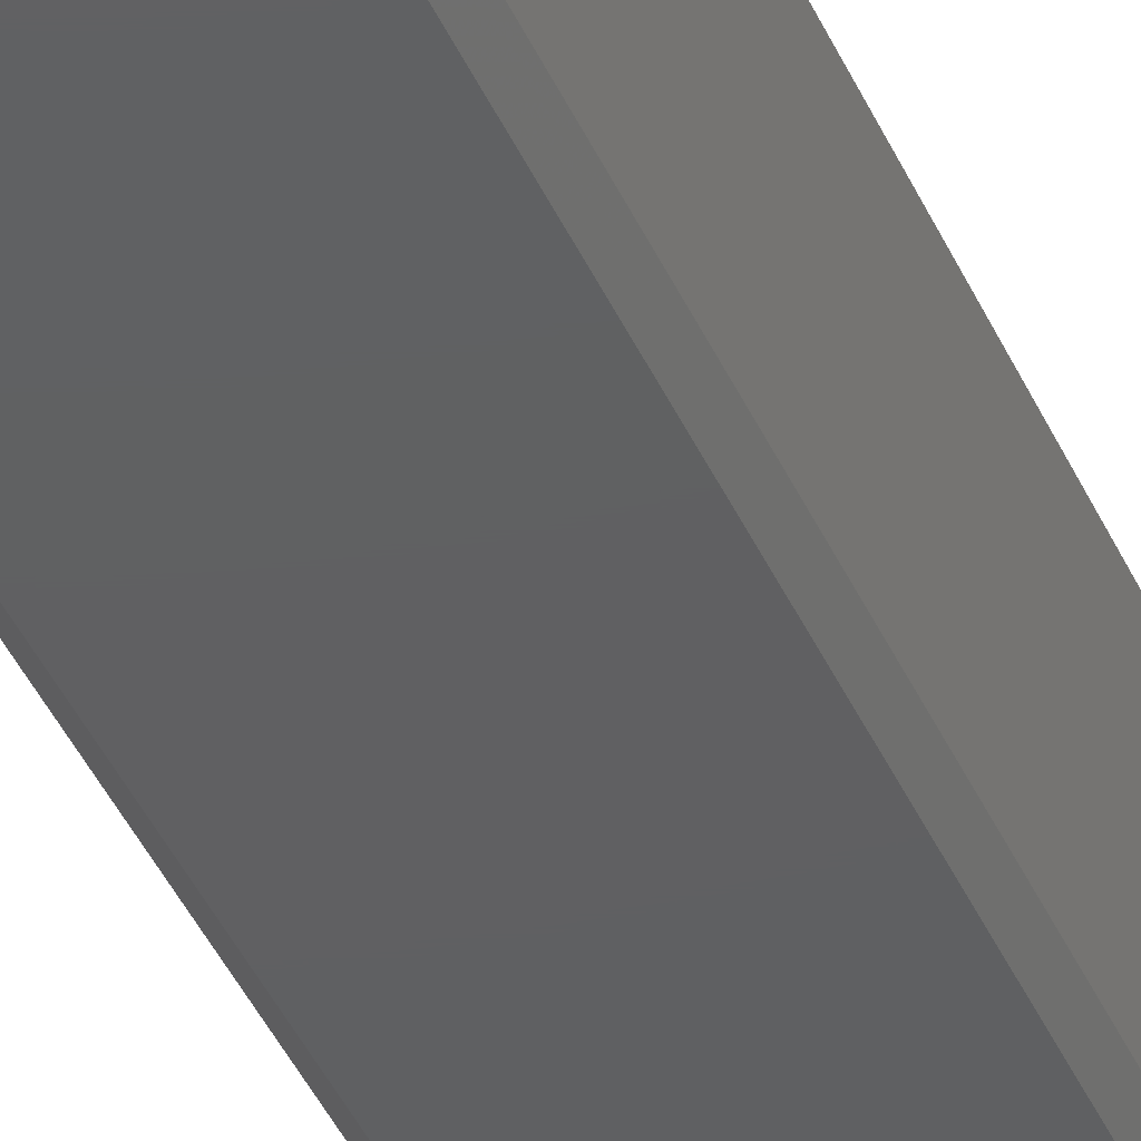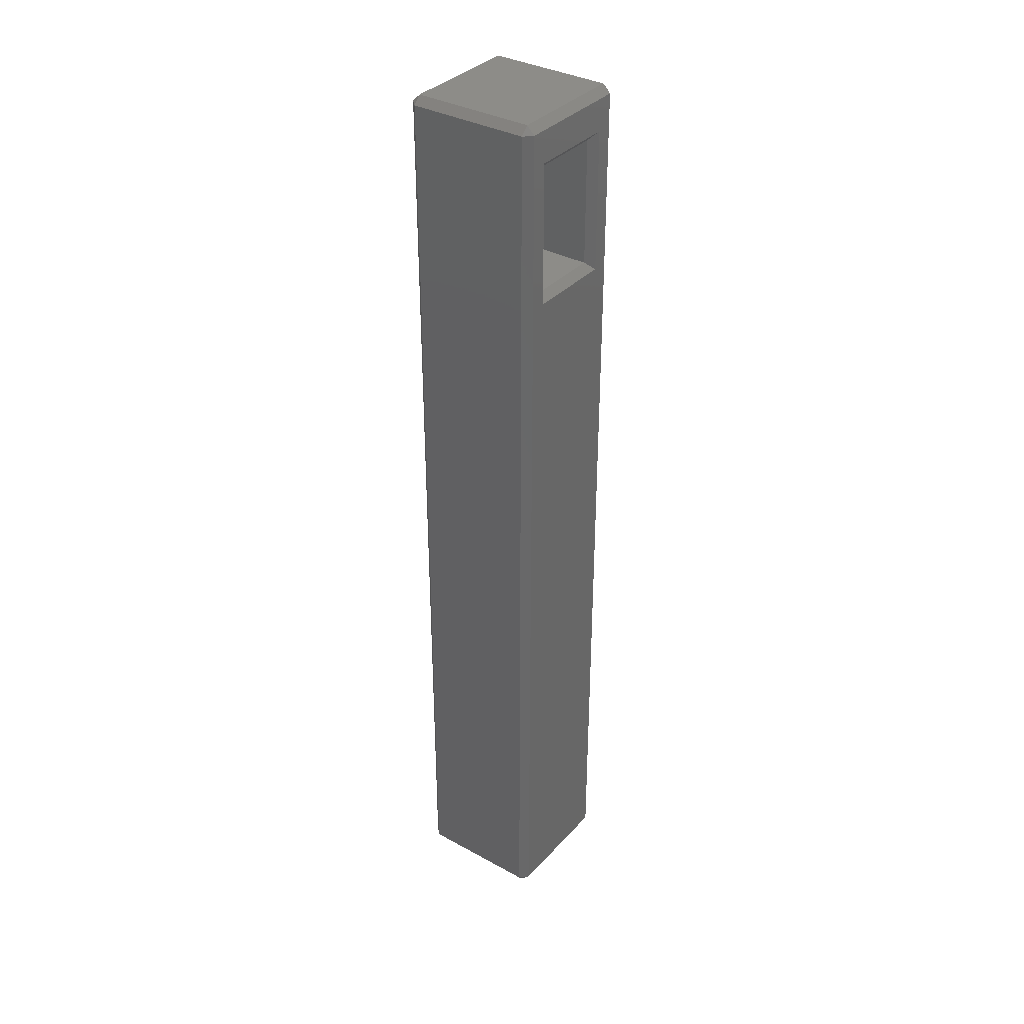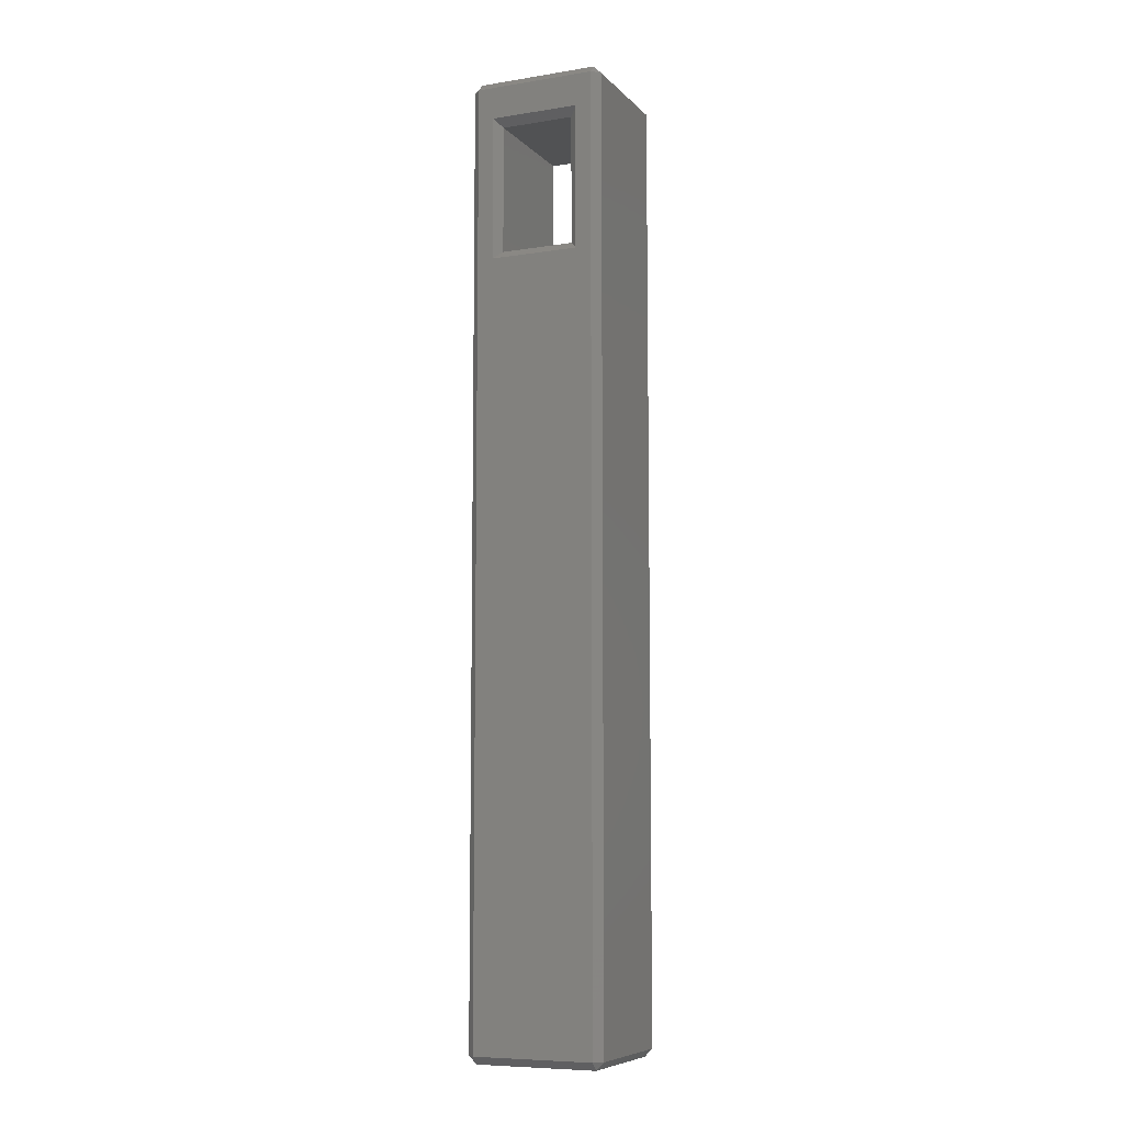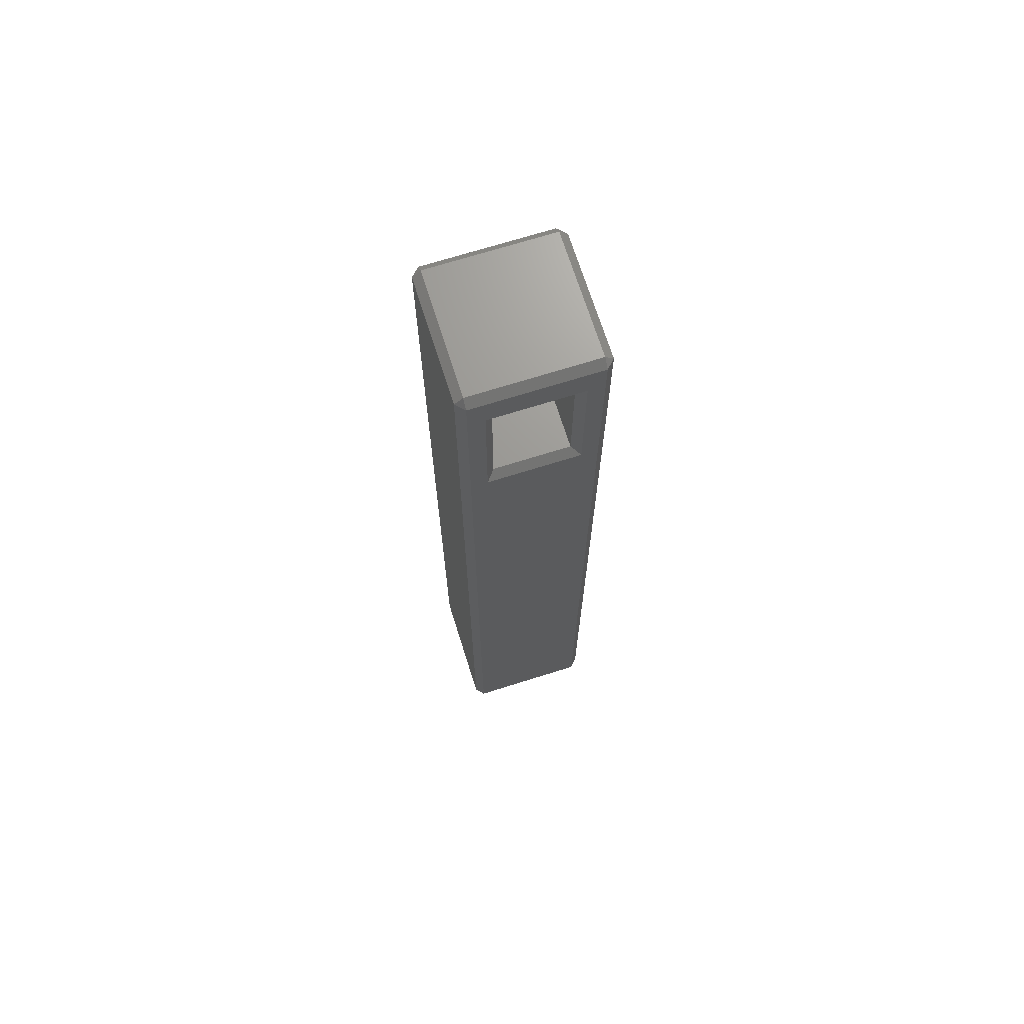
<metadata>
{"format":"stl","ext":"stl","renderer":"f3d","projection":"perspective","resolution":1024,"background":"white","views":[{"elev":-40.9,"azim":-157.8,"up":"+Z"},{"elev":35.3,"azim":-54.0,"up":"+Y"},{"elev":-8.0,"azim":23.8,"up":"+Y"},{"elev":70.0,"azim":-17.5,"up":"+Y"}]}
</metadata>
<code>
# stl→obj: 276 verts, 552 faces
v -1.841 14.53 3.924
v -2.083 14.29 3.924
v -1.841 14.29 4.166
v -1.841 -14.53 3.924
v -1.841 -14.29 4.166
v -2.083 -14.29 3.924
v -1.841 14.53 0.2422
v -1.841 14.29 9.24e-07
v -2.083 14.29 0.2422
v 1.841 14.53 3.924
v 1.841 14.29 4.166
v 2.083 14.29 3.924
v 1.841 -14.53 3.924
v 2.083 -14.29 3.924
v 1.841 -14.29 4.166
v -1.841 -14.53 0.2422
v -2.083 -14.29 0.2422
v -1.841 -14.29 9.24e-07
v 1.841 14.53 0.2422
v 2.083 14.29 0.2422
v 1.841 14.29 1.155e-06
v 1.841 -14.53 0.2422
v 1.841 -14.29 1.155e-06
v 2.083 -14.29 0.2422
v 1.356 8.962 4.166
v 1.356 13.32 4.166
v -1.356 13.32 4.166
v -1.356 8.962 4.166
v 1.435 -14.53 1.856
v 1.453 -14.53 2.083
v 1.435 -14.53 2.311
v 1.382 -14.53 2.532
v 1.295 -14.53 2.743
v 1.176 -14.53 2.937
v 1.028 -14.53 3.111
v 0.8543 -14.53 3.259
v 0.6598 -14.53 3.378
v 0.4491 -14.53 3.465
v 0.2274 -14.53 3.519
v 9.24e-07 -14.53 3.537
v -0.2274 -14.53 3.519
v -0.4491 -14.53 3.465
v -0.6598 -14.53 3.378
v -0.8543 -14.53 3.259
v -1.028 -14.53 3.111
v -1.176 -14.53 2.937
v -1.295 -14.53 2.743
v -1.382 -14.53 2.532
v -1.435 -14.53 2.311
v -1.453 -14.53 2.083
v -1.435 -14.53 1.856
v -1.382 -14.53 1.634
v -1.295 -14.53 1.423
v -1.176 -14.53 1.229
v -1.028 -14.53 1.055
v -0.8543 -14.53 0.9074
v -0.6598 -14.53 0.7882
v -0.4491 -14.53 0.7009
v -0.2274 -14.53 0.6477
v 9.24e-07 -14.53 0.6298
v 0.2274 -14.53 0.6477
v 0.4491 -14.53 0.7009
v 0.6598 -14.53 0.7882
v 0.8543 -14.53 0.9074
v 1.028 -14.53 1.055
v 1.176 -14.53 1.229
v 1.295 -14.53 1.423
v 1.382 -14.53 1.634
v 1.356 13.32 1.155e-06
v 1.356 8.962 1.155e-06
v -1.356 13.32 9.24e-07
v -1.356 8.962 9.24e-07
v -1.114 13.08 0.2422
v -1.114 9.205 0.2422
v 1.114 13.08 0.2422
v 1.114 9.205 0.2422
v -1.114 13.08 3.924
v 1.114 13.08 3.924
v 1.114 9.205 3.924
v -1.114 9.205 3.924
v 1.435 7.751 2.311
v 1.453 7.751 2.083
v 1.453 3.294 2.083
v 1.435 7.751 1.856
v 1.435 3.294 1.85
v 1.382 7.751 1.634
v 1.379 3.294 1.623
v 1.295 7.751 1.423
v 1.287 3.294 1.408
v 1.176 7.751 1.229
v 1.162 3.294 1.21
v 1.028 7.751 1.055
v 1.007 3.294 1.035
v 0.8543 7.751 0.9074
v 0.8256 3.294 0.8871
v 0.6598 7.751 0.7882
v 0.623 3.294 0.7701
v 0.4491 7.751 0.7009
v 0.4044 3.294 0.6872
v 0.2274 7.751 0.6477
v 0.1752 3.294 0.6404
v 9.24e-07 7.751 0.6298
v -0.05852 3.294 0.631
v -0.2274 7.751 0.6477
v -0.2907 3.294 0.6592
v -0.4491 7.751 0.7009
v -0.5154 3.294 0.7242
v -0.6598 7.751 0.7882
v -0.7267 3.294 0.8245
v -0.8543 7.751 0.9074
v -0.9192 3.294 0.9574
v -1.028 7.751 1.055
v -1.088 3.294 1.119
v -1.176 7.751 1.229
v -1.228 3.294 1.306
v -1.295 7.751 1.423
v -1.337 3.294 1.513
v -1.382 7.751 1.634
v -1.411 3.294 1.735
v -1.435 7.751 1.856
v -1.449 3.294 1.966
v -1.453 7.751 2.083
v -1.449 3.294 2.2
v -1.435 7.751 2.311
v -1.411 3.294 2.431
v -1.382 7.751 2.532
v -1.337 3.294 2.653
v -1.295 7.751 2.743
v -1.228 3.294 2.86
v -1.176 7.751 2.937
v -1.088 3.294 3.047
v -1.028 7.751 3.111
v -0.9192 3.294 3.209
v -0.8543 7.751 3.259
v -0.7267 3.294 3.342
v -0.6598 7.751 3.378
v -0.5154 3.294 3.442
v -0.4491 7.751 3.465
v -0.2907 3.294 3.507
v -0.2274 7.751 3.519
v -0.05852 3.294 3.535
v 9.24e-07 7.751 3.537
v 0.1752 3.294 3.526
v 0.2274 7.751 3.519
v 0.4044 3.294 3.479
v 0.4491 7.751 3.465
v 0.623 3.294 3.396
v 0.6598 7.751 3.378
v 0.8256 3.294 3.279
v 0.8543 7.751 3.259
v 1.007 3.294 3.131
v 1.028 7.751 3.111
v 1.162 3.294 2.956
v 1.176 7.751 2.937
v 1.287 3.294 2.759
v 1.295 7.751 2.743
v 1.379 3.294 2.543
v 1.382 7.751 2.532
v 1.435 3.294 2.316
v 1.453 -10.08 2.083
v 1.435 -10.08 2.316
v 1.379 -10.08 2.543
v 1.287 -10.08 2.759
v 1.162 -10.08 2.956
v 1.007 -10.08 3.131
v 0.8256 -10.08 3.279
v 0.623 -10.08 3.396
v 0.4044 -10.08 3.479
v 0.1752 -10.08 3.526
v -0.05852 -10.08 3.535
v -0.2907 -10.08 3.507
v -0.5154 -10.08 3.442
v -0.7267 -10.08 3.342
v -0.9192 -10.08 3.209
v -1.088 -10.08 3.047
v -1.228 -10.08 2.86
v -1.337 -10.08 2.653
v -1.411 -10.08 2.431
v -1.449 -10.08 2.2
v -1.449 -10.08 1.966
v -1.411 -10.08 1.735
v -1.337 -10.08 1.513
v -1.228 -10.08 1.306
v -1.088 -10.08 1.119
v -0.9192 -10.08 0.9574
v -0.7267 -10.08 0.8245
v -0.5154 -10.08 0.7242
v -0.2907 -10.08 0.6592
v -0.05852 -10.08 0.631
v 0.1752 -10.08 0.6404
v 0.4044 -10.08 0.6872
v 0.623 -10.08 0.7701
v 0.8256 -10.08 0.8871
v 1.007 -10.08 1.035
v 1.162 -10.08 1.21
v 1.287 -10.08 1.408
v 1.379 -10.08 1.623
v 1.435 -10.08 1.85
v 1.453 -1.163 2.083
v 1.435 -1.163 2.316
v 1.379 -1.163 2.543
v 1.287 -1.163 2.759
v 1.162 -1.163 2.956
v 1.007 -1.163 3.131
v 0.8256 -1.163 3.279
v 0.623 -1.163 3.396
v 0.4044 -1.163 3.479
v 0.1752 -1.163 3.526
v -0.05852 -1.163 3.535
v -0.2907 -1.163 3.507
v -0.5154 -1.163 3.442
v -0.7267 -1.163 3.342
v -0.9192 -1.163 3.209
v -1.088 -1.163 3.047
v -1.228 -1.163 2.86
v -1.337 -1.163 2.653
v -1.411 -1.163 2.431
v -1.449 -1.163 2.2
v -1.449 -1.163 1.966
v -1.411 -1.163 1.735
v -1.337 -1.163 1.513
v -1.228 -1.163 1.306
v -1.088 -1.163 1.119
v -0.9192 -1.163 0.9574
v -0.7267 -1.163 0.8245
v -0.5154 -1.163 0.7242
v -0.2907 -1.163 0.6592
v -0.05852 -1.163 0.631
v 0.1752 -1.163 0.6404
v 0.4044 -1.163 0.6872
v 0.623 -1.163 0.7701
v 0.8256 -1.163 0.8871
v 1.007 -1.163 1.035
v 1.162 -1.163 1.21
v 1.287 -1.163 1.408
v 1.379 -1.163 1.623
v 1.435 -1.163 1.85
v 1.453 -5.62 2.083
v 1.435 -5.62 2.316
v 1.379 -5.62 2.543
v 1.287 -5.62 2.759
v 1.162 -5.62 2.956
v 1.007 -5.62 3.131
v 0.8256 -5.62 3.279
v 0.623 -5.62 3.396
v 0.4044 -5.62 3.479
v 0.1752 -5.62 3.526
v -0.05852 -5.62 3.535
v -0.2907 -5.62 3.507
v -0.5154 -5.62 3.442
v -0.7267 -5.62 3.342
v -0.9192 -5.62 3.209
v -1.088 -5.62 3.047
v -1.228 -5.62 2.86
v -1.337 -5.62 2.653
v -1.411 -5.62 2.431
v -1.449 -5.62 2.2
v -1.449 -5.62 1.966
v -1.411 -5.62 1.735
v -1.337 -5.62 1.513
v -1.228 -5.62 1.306
v -1.088 -5.62 1.119
v -0.9192 -5.62 0.9574
v -0.7267 -5.62 0.8245
v -0.5154 -5.62 0.7242
v -0.2907 -5.62 0.6592
v -0.05852 -5.62 0.631
v 0.1752 -5.62 0.6404
v 0.4044 -5.62 0.6872
v 0.623 -5.62 0.7701
v 0.8256 -5.62 0.8871
v 1.007 -5.62 1.035
v 1.162 -5.62 1.21
v 1.287 -5.62 1.408
v 1.379 -5.62 1.623
v 1.435 -5.62 1.85
f 1 2 3
f 4 5 6
f 2 6 3
f 3 6 5
f 7 8 9
f 10 11 12
f 13 14 15
f 14 12 15
f 15 12 11
f 4 13 5
f 5 13 15
f 16 17 18
f 8 18 9
f 9 18 17
f 19 20 21
f 22 23 24
f 20 24 21
f 21 24 23
f 13 22 14
f 14 22 24
f 22 16 23
f 23 16 18
f 7 19 8
f 8 19 21
f 19 10 20
f 20 10 12
f 16 4 17
f 17 4 6
f 10 1 11
f 11 1 3
f 1 7 2
f 2 7 9
f 25 11 26
f 26 11 3
f 26 3 27
f 27 3 28
f 28 3 5
f 28 5 15
f 11 25 15
f 15 25 28
f 29 22 30
f 30 22 13
f 30 13 31
f 31 13 32
f 32 13 33
f 33 13 34
f 34 13 35
f 35 13 36
f 36 13 37
f 37 13 38
f 38 13 39
f 39 13 40
f 40 13 4
f 40 4 41
f 41 4 42
f 42 4 43
f 43 4 44
f 44 4 45
f 45 4 46
f 46 4 47
f 47 4 48
f 48 4 49
f 49 4 50
f 50 4 16
f 50 16 51
f 51 16 52
f 52 16 53
f 53 16 54
f 54 16 55
f 55 16 56
f 56 16 57
f 57 16 58
f 58 16 59
f 59 16 60
f 60 16 22
f 60 22 61
f 61 22 62
f 62 22 63
f 63 22 64
f 64 22 65
f 65 22 66
f 66 22 67
f 67 22 68
f 68 22 29
f 17 6 9
f 9 6 2
f 69 21 70
f 70 21 23
f 70 23 18
f 69 71 21
f 21 71 8
f 8 71 72
f 8 72 18
f 18 72 70
f 20 12 24
f 24 12 14
f 19 7 10
f 10 7 1
f 71 73 72
f 72 73 74
f 69 70 75
f 75 70 76
f 74 76 72
f 72 76 70
f 71 69 73
f 73 69 75
f 73 75 77
f 77 75 78
f 75 76 78
f 78 76 79
f 26 78 25
f 25 78 79
f 79 80 25
f 25 80 28
f 27 28 77
f 77 28 80
f 26 27 78
f 78 27 77
f 76 74 79
f 79 74 80
f 81 82 83
f 83 82 84
f 83 84 85
f 85 84 86
f 85 86 87
f 87 86 88
f 87 88 89
f 89 88 90
f 89 90 91
f 91 90 92
f 91 92 93
f 93 92 94
f 93 94 95
f 95 94 96
f 95 96 97
f 97 96 98
f 97 98 99
f 99 98 100
f 99 100 101
f 101 100 102
f 101 102 103
f 103 102 104
f 103 104 105
f 105 104 106
f 105 106 107
f 107 106 108
f 107 108 109
f 109 108 110
f 109 110 111
f 111 110 112
f 111 112 113
f 113 112 114
f 113 114 115
f 115 114 116
f 115 116 117
f 117 116 118
f 117 118 119
f 119 118 120
f 119 120 121
f 121 120 122
f 121 122 123
f 123 122 124
f 123 124 125
f 125 124 126
f 125 126 127
f 127 126 128
f 127 128 129
f 129 128 130
f 129 130 131
f 131 130 132
f 131 132 133
f 133 132 134
f 133 134 135
f 135 134 136
f 135 136 137
f 137 136 138
f 137 138 139
f 139 138 140
f 139 140 141
f 141 140 142
f 141 142 143
f 143 142 144
f 143 144 145
f 145 144 146
f 145 146 147
f 147 146 148
f 147 148 149
f 149 148 150
f 149 150 151
f 151 150 152
f 151 152 153
f 153 152 154
f 153 154 155
f 155 154 156
f 155 156 157
f 157 156 158
f 157 158 159
f 159 158 81
f 159 81 83
f 29 30 160
f 160 30 31
f 160 31 161
f 161 31 32
f 161 32 162
f 162 32 33
f 162 33 163
f 163 33 34
f 163 34 164
f 164 34 35
f 164 35 165
f 165 35 36
f 165 36 166
f 166 36 37
f 166 37 167
f 167 37 38
f 167 38 168
f 168 38 39
f 168 39 169
f 169 39 40
f 169 40 170
f 170 40 41
f 170 41 171
f 171 41 42
f 171 42 172
f 172 42 43
f 172 43 173
f 173 43 44
f 173 44 174
f 174 44 45
f 174 45 175
f 175 45 46
f 175 46 176
f 176 46 47
f 176 47 177
f 177 47 48
f 177 48 178
f 178 48 49
f 178 49 179
f 179 49 50
f 179 50 180
f 180 50 51
f 180 51 181
f 181 51 52
f 181 52 182
f 182 52 53
f 182 53 183
f 183 53 54
f 183 54 184
f 184 54 55
f 184 55 185
f 185 55 56
f 185 56 186
f 186 56 57
f 186 57 187
f 187 57 58
f 187 58 188
f 188 58 59
f 188 59 189
f 189 59 60
f 189 60 190
f 190 60 61
f 190 61 191
f 191 61 62
f 191 62 192
f 192 62 63
f 192 63 193
f 193 63 64
f 193 64 194
f 194 64 65
f 194 65 195
f 195 65 66
f 195 66 196
f 196 66 67
f 196 67 197
f 197 67 68
f 197 68 198
f 198 68 29
f 198 29 160
f 83 199 159
f 159 199 200
f 159 200 157
f 157 200 201
f 157 201 155
f 155 201 202
f 155 202 153
f 153 202 203
f 153 203 151
f 151 203 204
f 151 204 149
f 149 204 205
f 149 205 147
f 147 205 206
f 147 206 145
f 145 206 207
f 145 207 143
f 143 207 208
f 143 208 141
f 141 208 209
f 141 209 139
f 139 209 210
f 139 210 137
f 137 210 211
f 137 211 135
f 135 211 212
f 135 212 133
f 133 212 213
f 133 213 131
f 131 213 214
f 131 214 129
f 129 214 215
f 129 215 127
f 127 215 216
f 127 216 125
f 125 216 217
f 125 217 123
f 123 217 218
f 123 218 121
f 121 218 219
f 121 219 119
f 119 219 220
f 119 220 117
f 117 220 221
f 117 221 115
f 115 221 222
f 115 222 113
f 113 222 223
f 113 223 111
f 111 223 224
f 111 224 109
f 109 224 225
f 109 225 107
f 107 225 226
f 107 226 105
f 105 226 227
f 105 227 103
f 103 227 228
f 103 228 101
f 101 228 229
f 101 229 99
f 99 229 230
f 99 230 97
f 97 230 231
f 97 231 95
f 95 231 232
f 95 232 93
f 93 232 233
f 93 233 91
f 91 233 234
f 91 234 89
f 89 234 235
f 89 235 87
f 87 235 236
f 87 236 85
f 85 236 237
f 85 237 83
f 83 237 199
f 199 238 200
f 200 238 239
f 200 239 201
f 201 239 240
f 201 240 202
f 202 240 241
f 202 241 203
f 203 241 242
f 203 242 204
f 204 242 243
f 204 243 205
f 205 243 244
f 205 244 206
f 206 244 245
f 206 245 207
f 207 245 246
f 207 246 208
f 208 246 247
f 208 247 209
f 209 247 248
f 209 248 210
f 210 248 249
f 210 249 211
f 211 249 250
f 211 250 212
f 212 250 251
f 212 251 213
f 213 251 252
f 213 252 214
f 214 252 253
f 214 253 215
f 215 253 254
f 215 254 216
f 216 254 255
f 216 255 217
f 217 255 256
f 217 256 218
f 218 256 257
f 218 257 219
f 219 257 258
f 219 258 220
f 220 258 259
f 220 259 221
f 221 259 260
f 221 260 222
f 222 260 261
f 222 261 223
f 223 261 262
f 223 262 224
f 224 262 263
f 224 263 225
f 225 263 264
f 225 264 226
f 226 264 265
f 226 265 227
f 227 265 266
f 227 266 228
f 228 266 267
f 228 267 229
f 229 267 268
f 229 268 230
f 230 268 269
f 230 269 231
f 231 269 270
f 231 270 232
f 232 270 271
f 232 271 233
f 233 271 272
f 233 272 234
f 234 272 273
f 234 273 235
f 235 273 274
f 235 274 236
f 236 274 275
f 236 275 237
f 237 275 276
f 237 276 199
f 199 276 238
f 238 160 239
f 239 160 161
f 239 161 240
f 240 161 162
f 240 162 241
f 241 162 163
f 241 163 242
f 242 163 164
f 242 164 243
f 243 164 165
f 243 165 244
f 244 165 166
f 244 166 245
f 245 166 167
f 245 167 246
f 246 167 168
f 246 168 247
f 247 168 169
f 247 169 248
f 248 169 170
f 248 170 249
f 249 170 171
f 249 171 250
f 250 171 172
f 250 172 251
f 251 172 173
f 251 173 252
f 252 173 174
f 252 174 253
f 253 174 175
f 253 175 254
f 254 175 176
f 254 176 255
f 255 176 177
f 255 177 256
f 256 177 178
f 256 178 257
f 257 178 179
f 257 179 258
f 258 179 180
f 258 180 259
f 259 180 181
f 259 181 260
f 260 181 182
f 260 182 261
f 261 182 183
f 261 183 262
f 262 183 184
f 262 184 263
f 263 184 185
f 263 185 264
f 264 185 186
f 264 186 265
f 265 186 187
f 265 187 266
f 266 187 188
f 266 188 267
f 267 188 189
f 267 189 268
f 268 189 190
f 268 190 269
f 269 190 191
f 269 191 270
f 270 191 192
f 270 192 271
f 271 192 193
f 271 193 272
f 272 193 194
f 272 194 273
f 273 194 195
f 273 195 274
f 274 195 196
f 274 196 275
f 275 196 197
f 275 197 276
f 276 197 198
f 276 198 238
f 238 198 160
f 81 124 82
f 82 124 122
f 82 122 84
f 84 122 120
f 84 120 86
f 86 120 118
f 86 118 88
f 88 118 116
f 88 116 90
f 90 116 114
f 90 114 92
f 92 114 112
f 92 112 94
f 94 112 110
f 94 110 96
f 96 110 108
f 96 108 98
f 98 108 106
f 98 106 100
f 100 106 104
f 100 104 102
f 124 81 126
f 126 81 158
f 126 158 128
f 128 158 156
f 128 156 130
f 130 156 154
f 130 154 132
f 132 154 152
f 132 152 134
f 134 152 150
f 134 150 136
f 136 150 148
f 136 148 138
f 138 148 146
f 138 146 140
f 140 146 144
f 140 144 142
f 74 73 80
f 80 73 77

</code>
